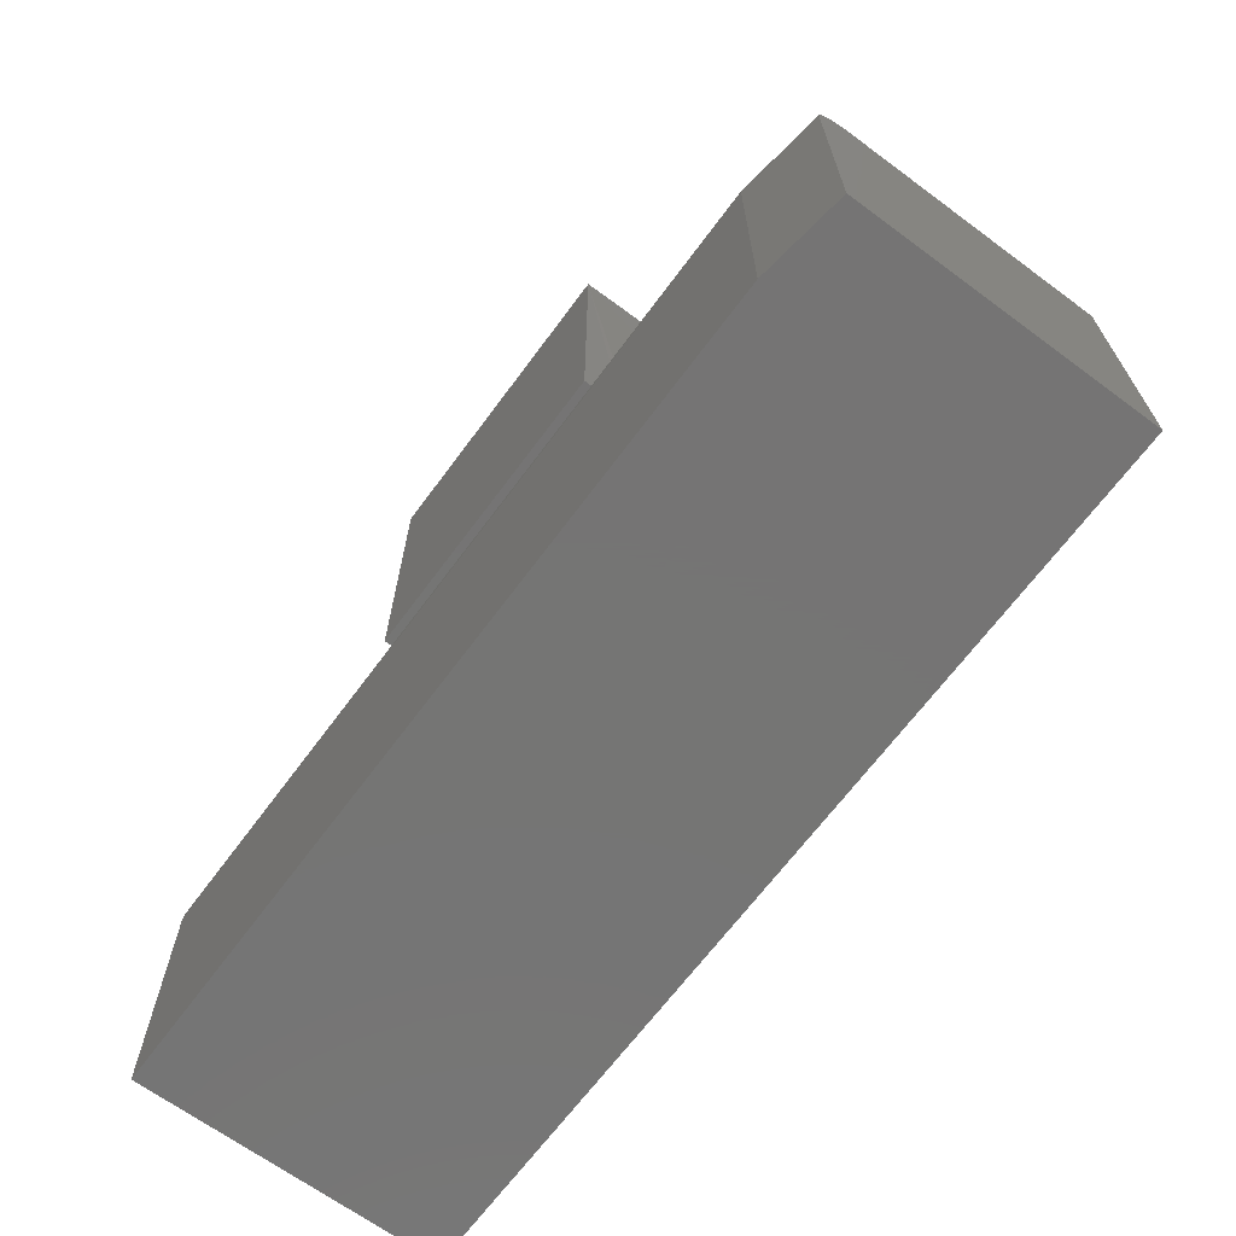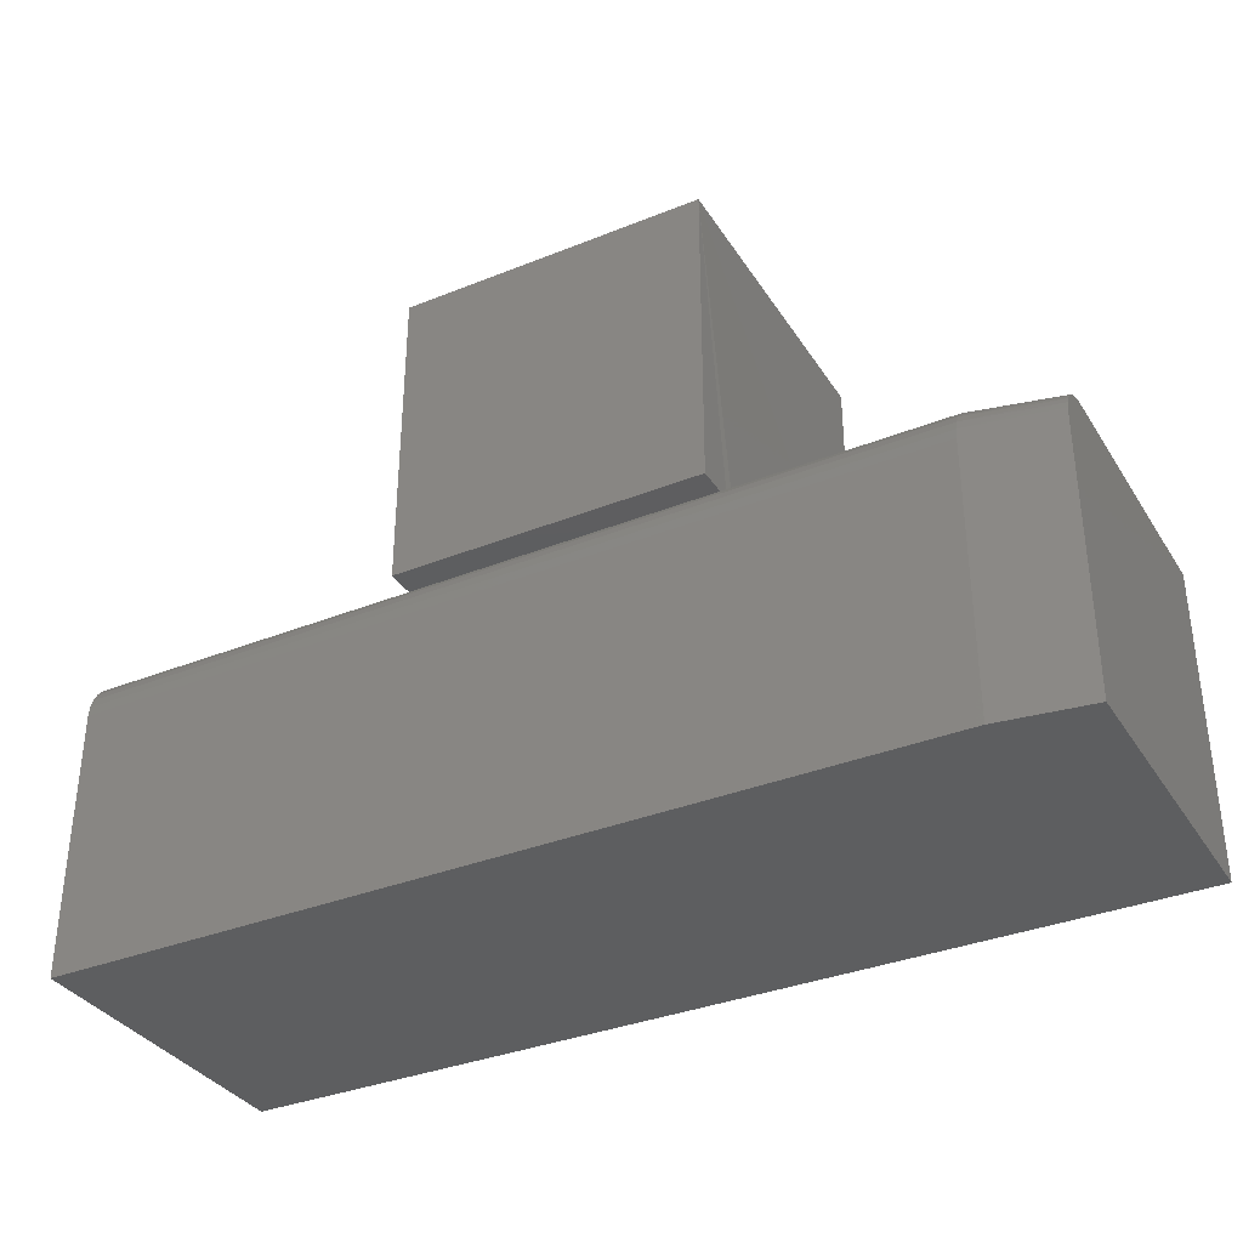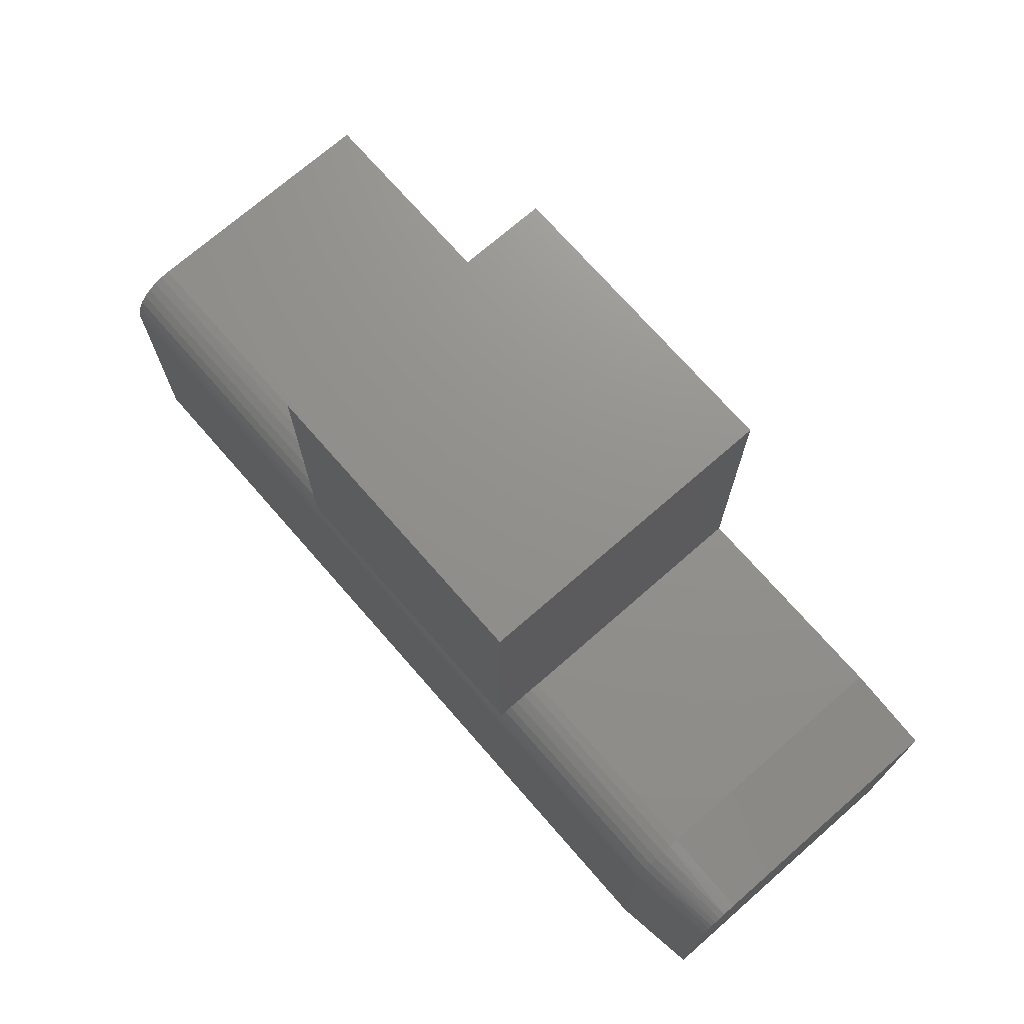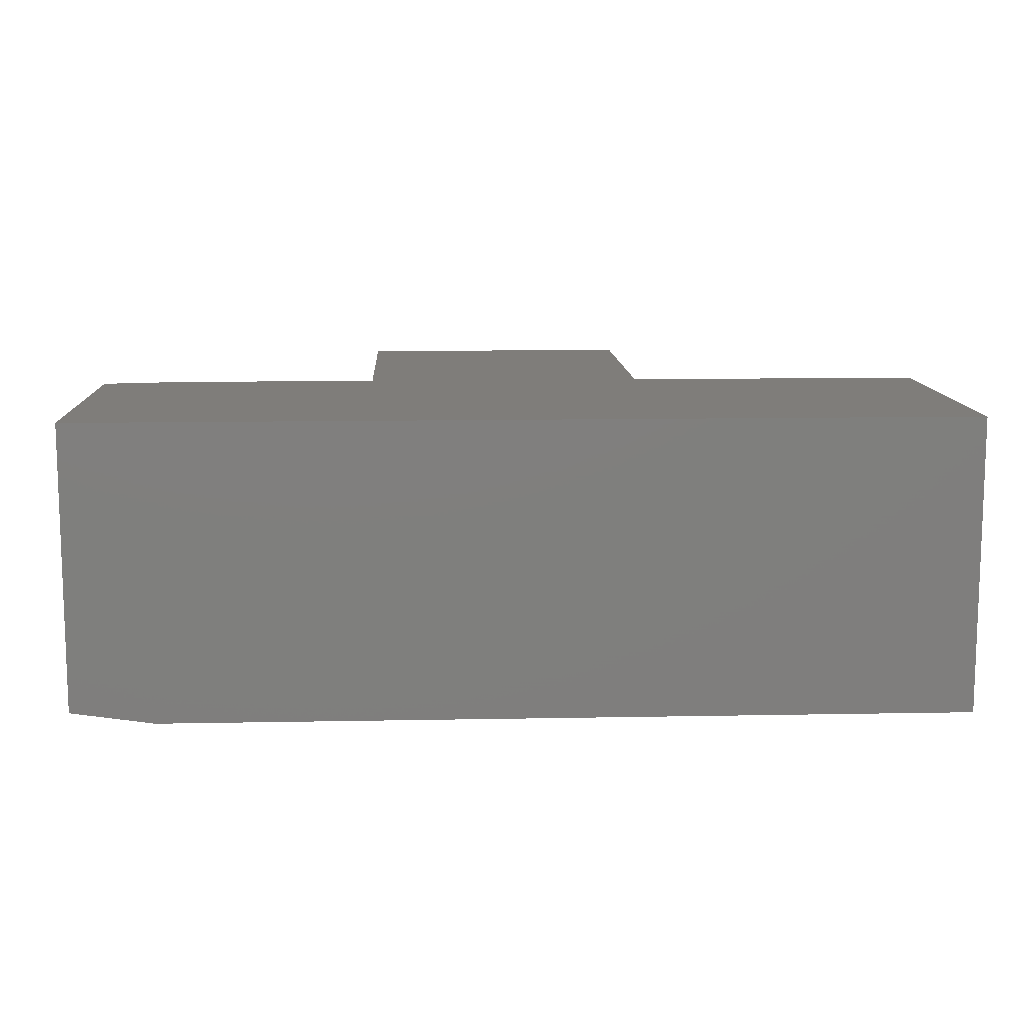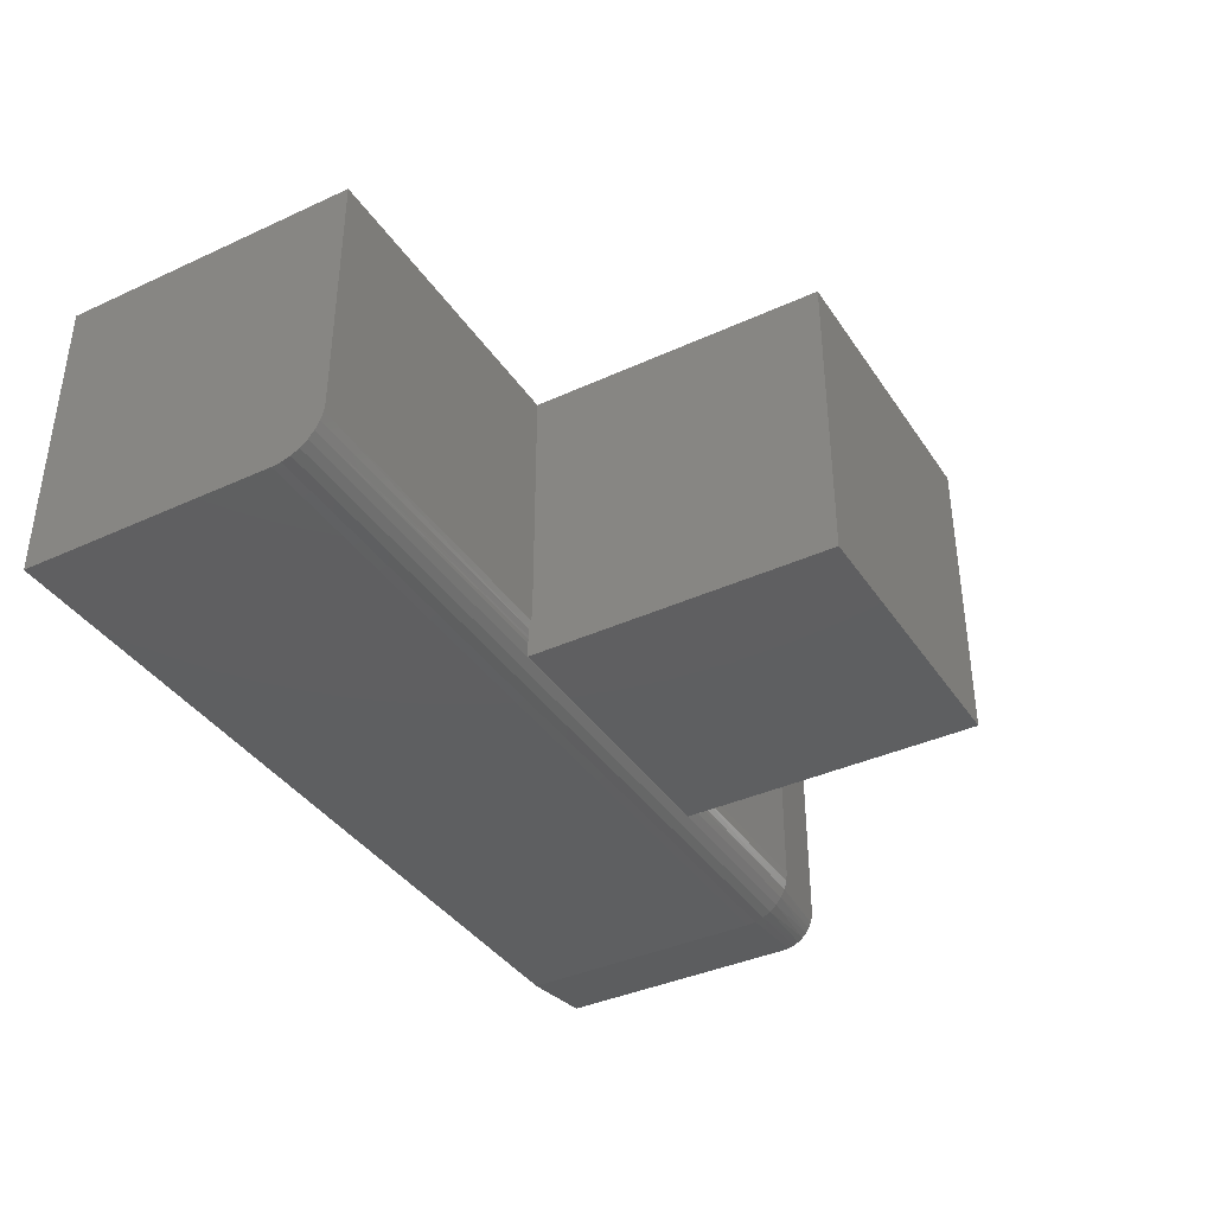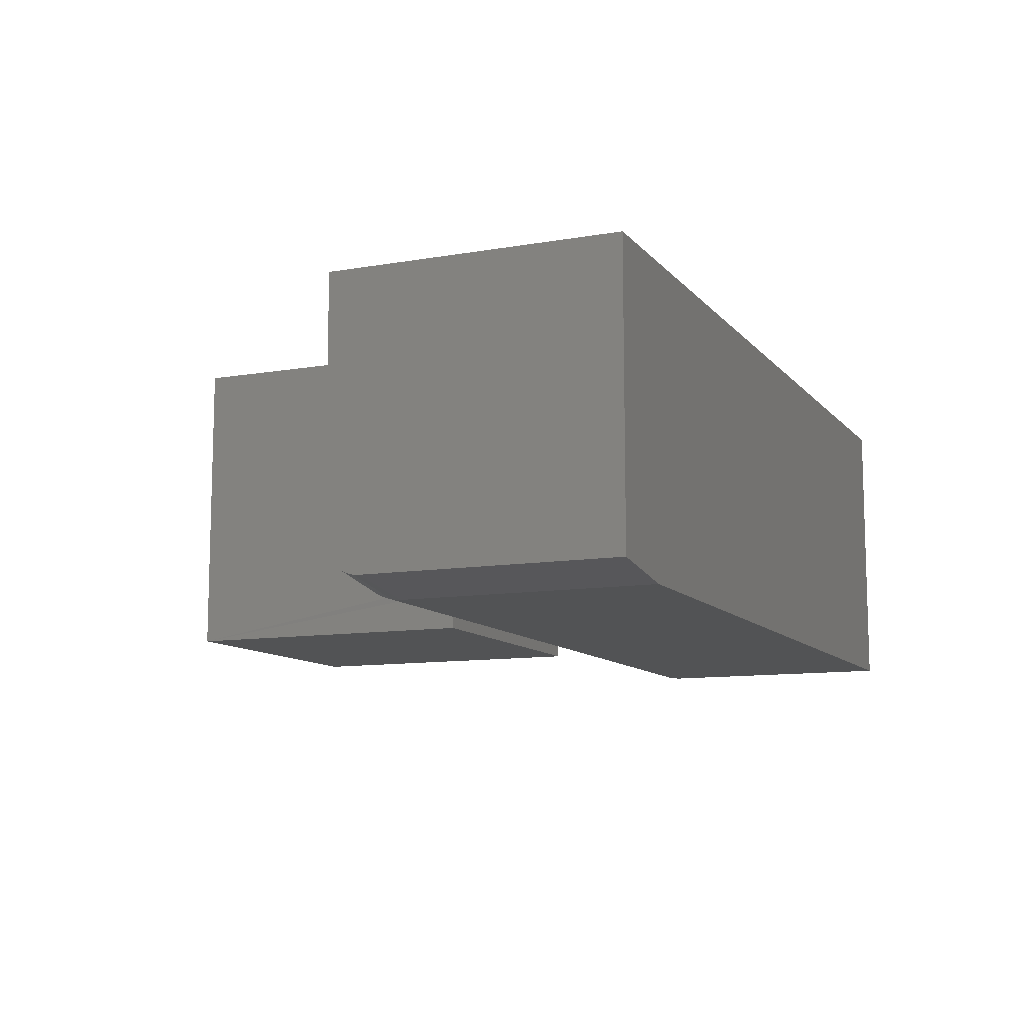
<metadata>
{"format":"stl","ext":"stl","renderer":"f3d","projection":"perspective","resolution":1024,"background":"white","views":[{"elev":-67.0,"azim":53.5,"up":"+Z"},{"elev":-34.9,"azim":28.2,"up":"+Z"},{"elev":72.2,"azim":48.9,"up":"+Z"},{"elev":11.2,"azim":177.3,"up":"+Y"},{"elev":-38.4,"azim":-59.9,"up":"+Y"},{"elev":-10.6,"azim":113.4,"up":"+Y"}]}
</metadata>
<code>
# stl→obj: 50 verts, 96 faces
v -0.1641 7.557e-17 0.4317
v -0.1641 6.505e-17 0.2422
v -0.75 0 0.2422
v -0.75 1.096e-17 0.4396
v -0.5469 3.351e-17 0.4396
v -0.3557 5.474e-17 0.4396
v -0.2188 6.994e-17 0.4396
v -0.5469 4.424e-17 0.6328
v -0.3557 6.546e-17 0.6328
v -0.3557 -0.1953 0.6328
v -0.5469 -0.1953 0.6328
v -0.5469 -0.1752 0.4375
v -0.3557 -0.1752 0.4375
v -0.5469 -0.1953 0.4375
v -0.3557 -0.1953 0.4375
v -0.3557 -0.1697 0.439
v -0.3553 -0.1641 0.4396
v -0.5465 -0.1641 0.4396
v -0.5469 -0.1697 0.439
v -0.75 -0.1814 0.4343
v -0.2188 -0.1814 0.4343
v -0.2188 -0.176 0.4372
v -0.75 -0.176 0.4372
v -0.2188 -0.1641 0.4396
v -0.2188 -0.1702 0.439
v -0.2188 -0.1862 0.4304
v -0.75 -0.1862 0.4304
v -0.2188 -0.19 0.4257
v -0.75 -0.19 0.4257
v -0.2188 -0.1929 0.4203
v -0.75 -0.1929 0.4203
v -0.2188 -0.1947 0.4144
v -0.75 -0.1947 0.4144
v -0.2188 -0.1953 0.4083
v -0.75 -0.1953 0.4083
v -0.75 -0.1641 0.4396
v -0.75 -0.1702 0.439
v -0.75 -0.1953 0.2422
v -0.2188 -0.1953 0.2422
v -0.1641 -0.1641 0.4317
v -0.1641 -0.1681 0.4314
v -0.1641 -0.1721 0.4303
v -0.1641 -0.1758 0.4286
v -0.1641 -0.1791 0.4263
v -0.1641 -0.182 0.4234
v -0.1641 -0.1844 0.42
v -0.1641 -0.1861 0.4163
v -0.1641 -0.1871 0.4124
v -0.1641 -0.1875 0.4083
v -0.1641 -0.1875 0.2422
f 1 2 3
f 1 3 4
f 1 4 5
f 1 5 6
f 1 6 7
f 5 8 6
f 6 8 9
f 9 8 10
f 10 8 11
f 12 13 14
f 14 13 15
f 10 15 13
f 10 13 16
f 10 16 17
f 10 17 6
f 10 6 9
f 11 8 5
f 11 5 18
f 11 18 19
f 11 19 12
f 11 12 14
f 20 21 22
f 20 22 13
f 20 13 12
f 20 12 23
f 24 17 25
f 25 17 16
f 25 16 22
f 22 16 13
f 21 20 26
f 26 20 27
f 26 27 28
f 28 27 29
f 28 29 30
f 30 29 31
f 30 31 32
f 32 31 33
f 32 33 34
f 34 33 35
f 18 36 19
f 19 36 37
f 19 37 12
f 12 37 23
f 24 7 17
f 17 7 6
f 18 5 36
f 36 5 4
f 14 15 11
f 11 15 10
f 38 39 35
f 35 39 34
f 40 41 42
f 1 40 42
f 1 42 43
f 1 43 44
f 1 44 45
f 1 45 46
f 1 46 47
f 1 47 48
f 1 48 49
f 1 49 50
f 1 50 2
f 38 3 39
f 39 3 2
f 39 2 50
f 40 1 24
f 24 1 7
f 50 49 39
f 39 49 34
f 49 48 34
f 48 32 34
f 24 25 40
f 25 41 40
f 25 22 42
f 41 25 42
f 22 21 43
f 42 22 43
f 21 26 44
f 43 21 44
f 26 28 45
f 44 26 45
f 28 30 46
f 45 28 46
f 30 32 47
f 46 30 47
f 47 32 48
f 20 31 29
f 20 29 27
f 3 38 35
f 3 35 33
f 3 33 4
f 33 31 20
f 33 20 23
f 33 23 37
f 33 37 36
f 33 36 4

</code>
